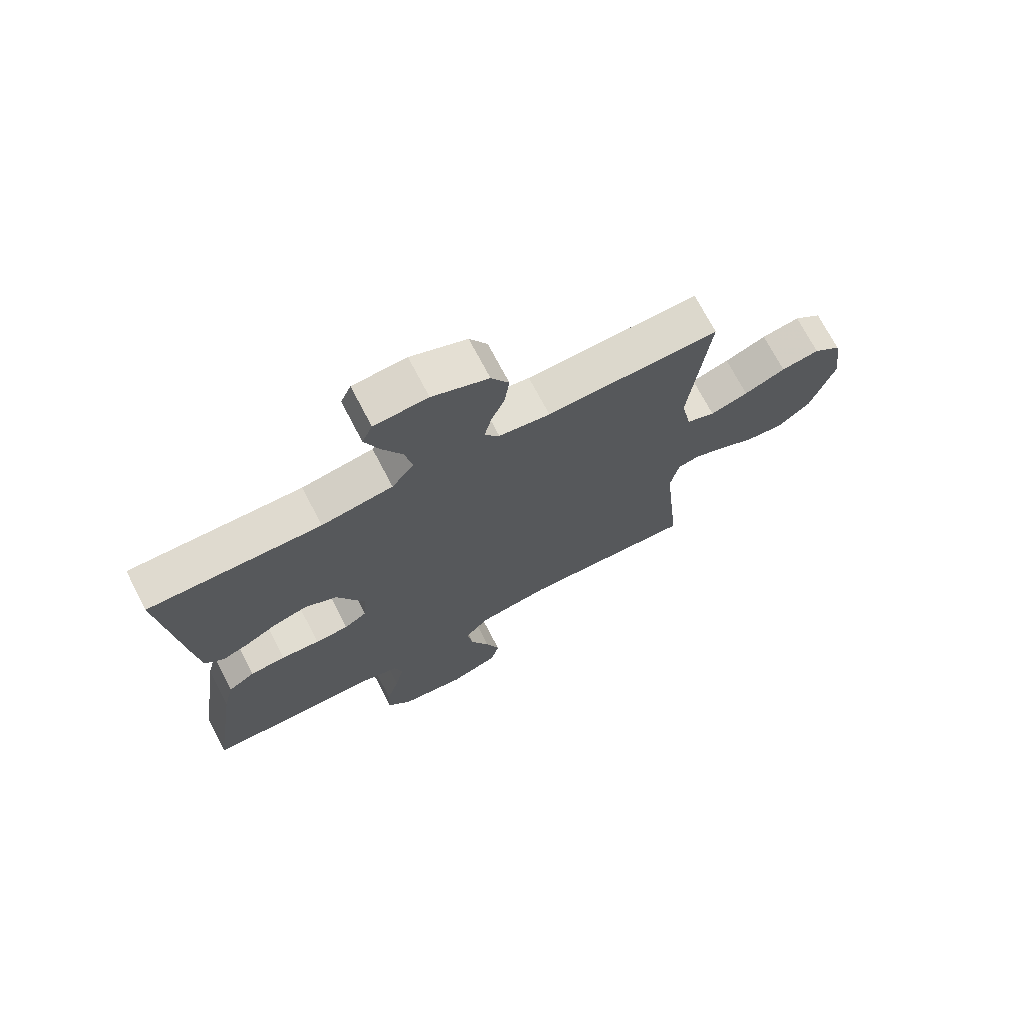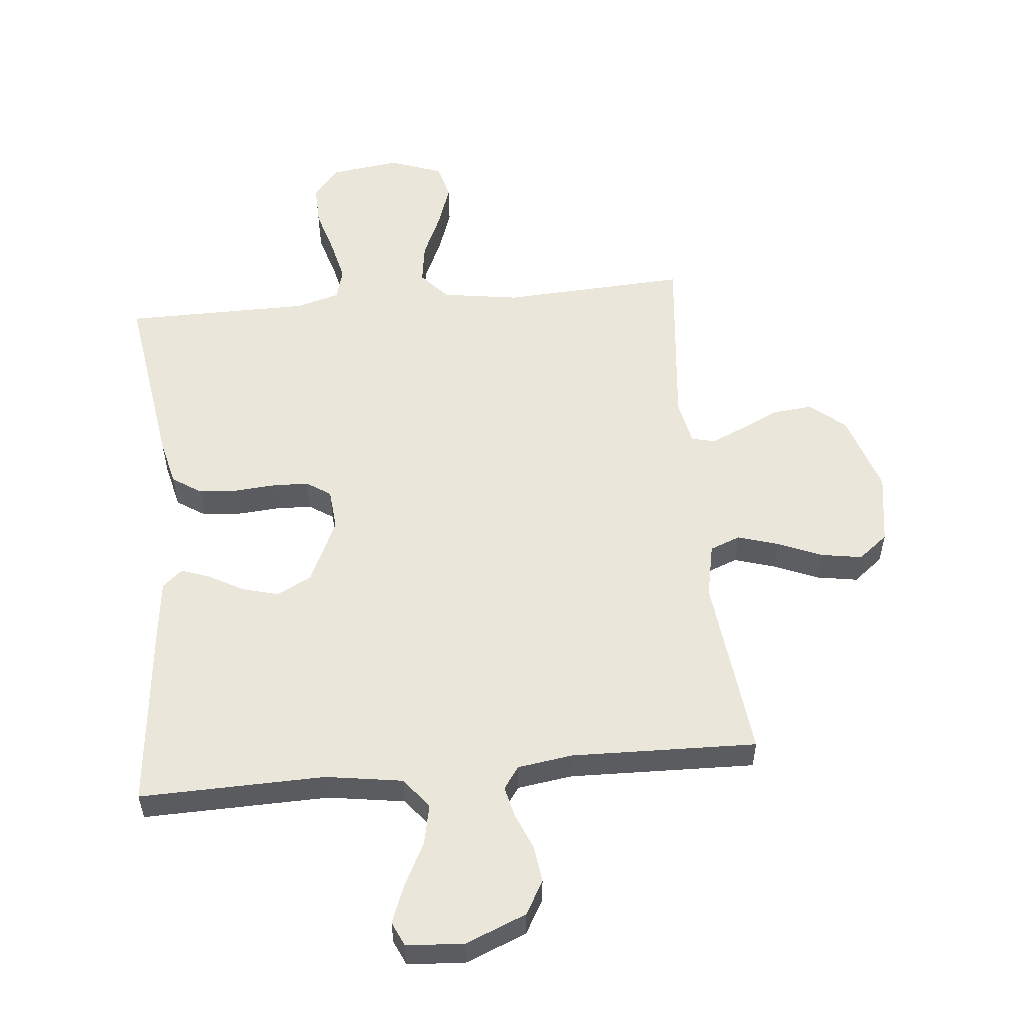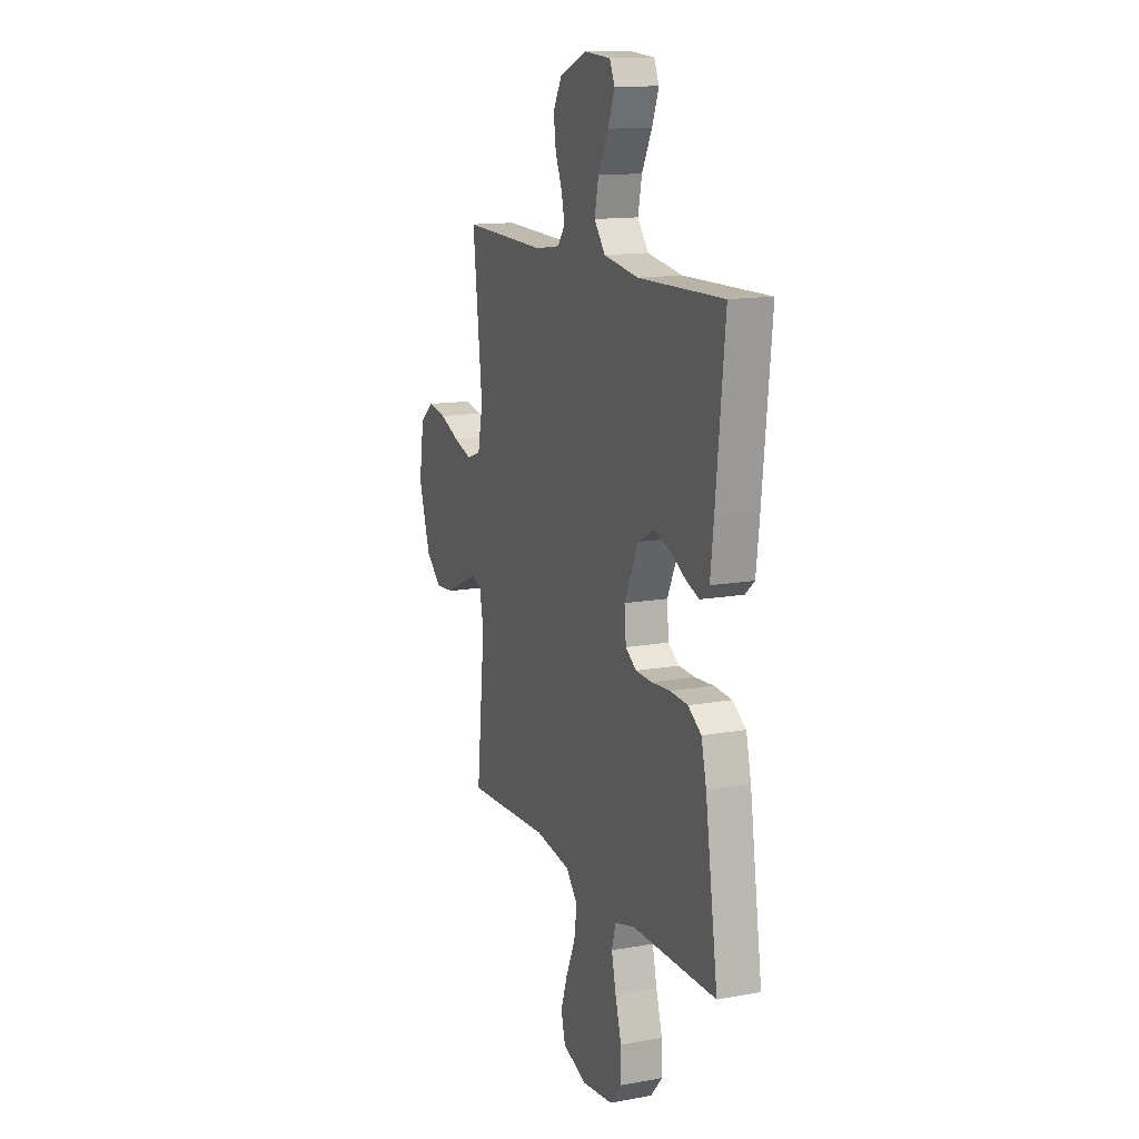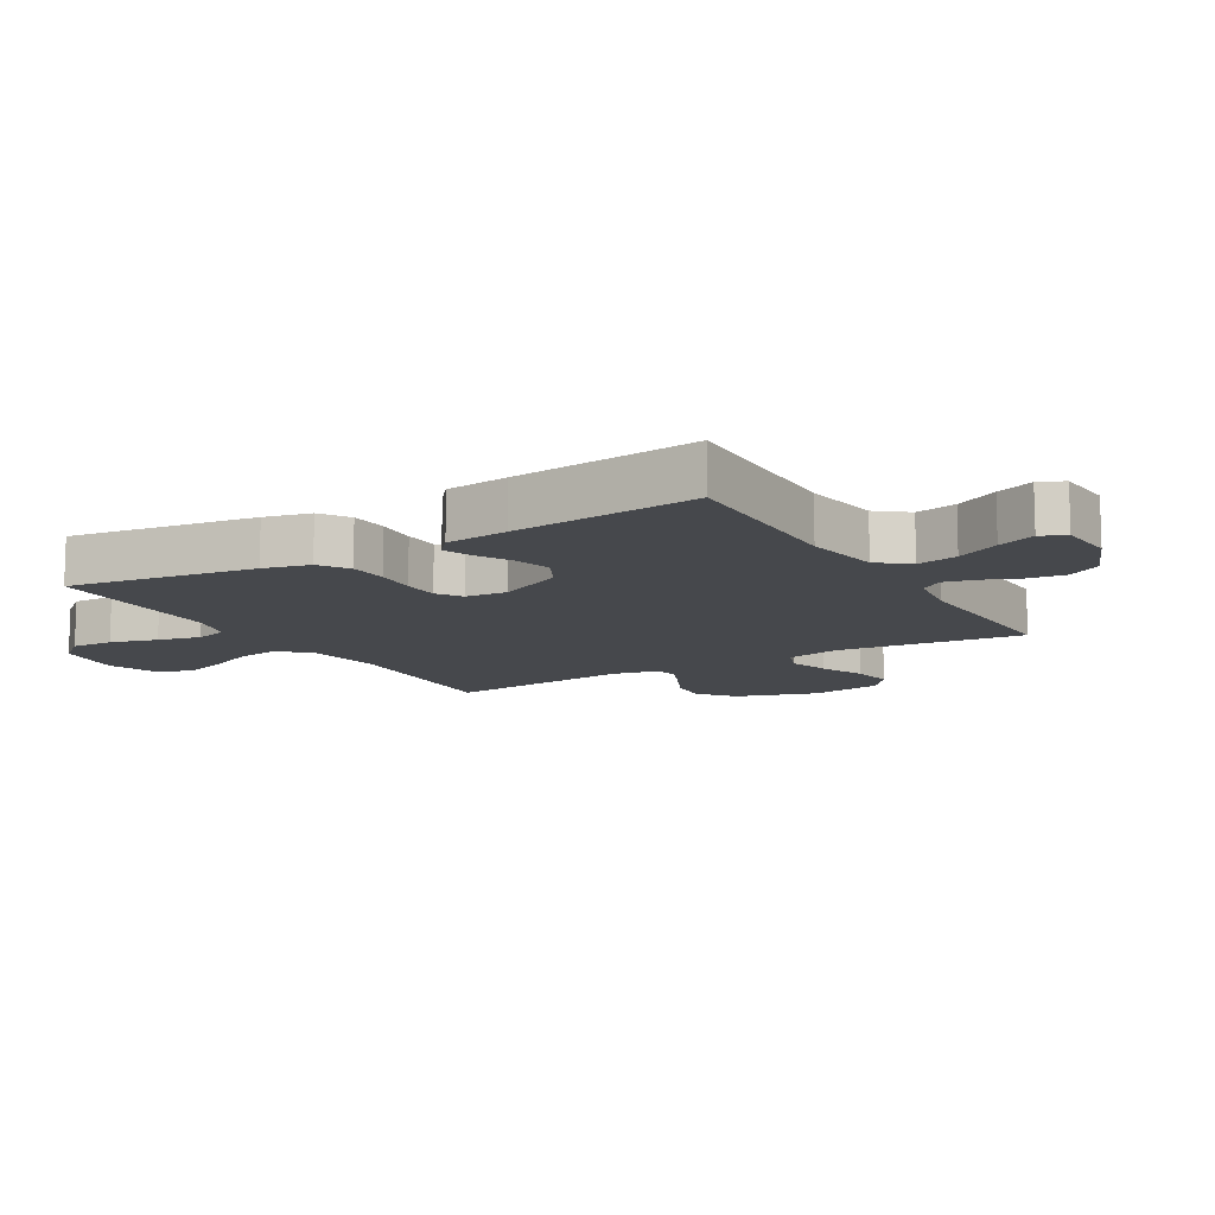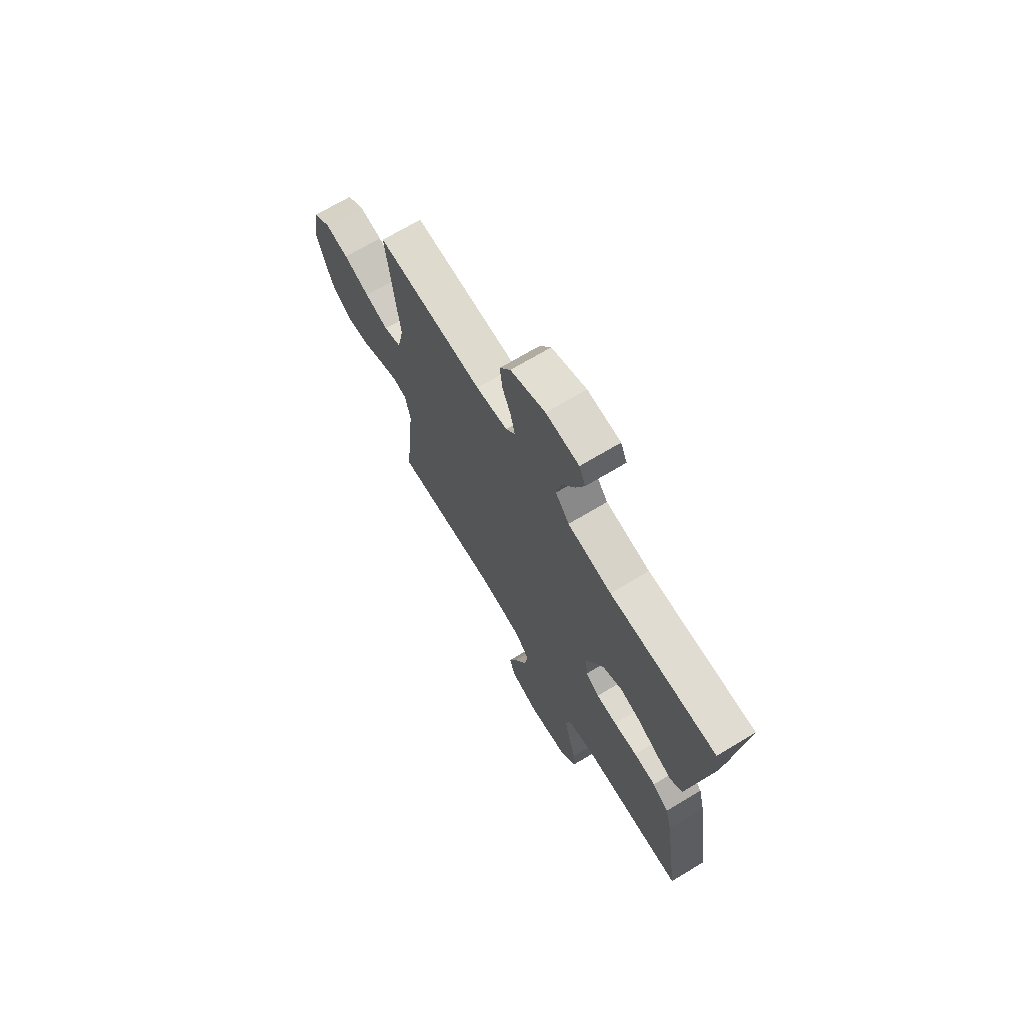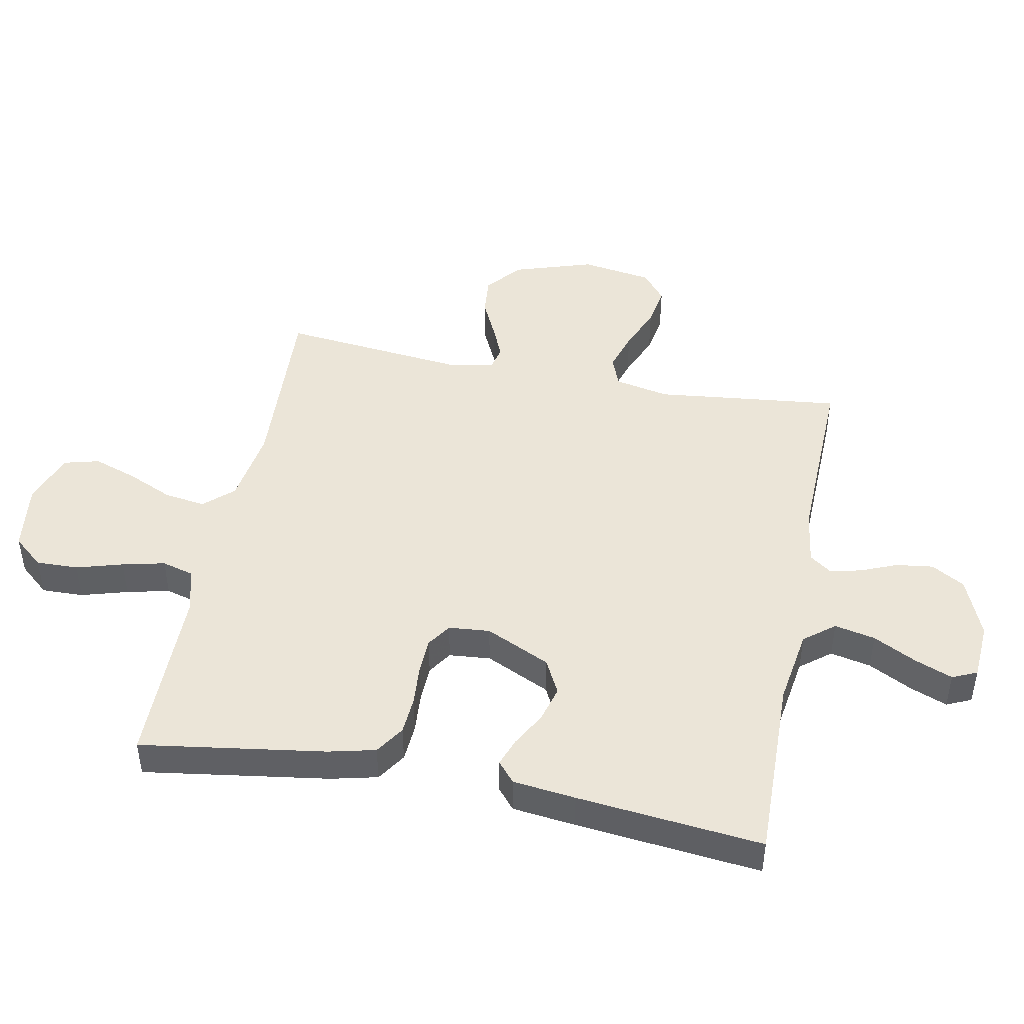
<metadata>
{"format":"obj","ext":"obj","renderer":"f3d","projection":"perspective","resolution":1024,"background":"white","views":[{"elev":71.6,"azim":-27.5,"up":"+Z"},{"elev":54.8,"azim":-5.5,"up":"+Y"},{"elev":13.9,"azim":-111.8,"up":"+Z"},{"elev":-11.5,"azim":-59.4,"up":"+Y"},{"elev":70.1,"azim":-121.0,"up":"+Z"},{"elev":45.9,"azim":-78.9,"up":"+Y"}]}
</metadata>
<code>
v 0.5 0.07 0.5
v 0.466 0.07 0.2
v 0.484 0.07 0.112
v 0.533 0.07 0.093
v 0.599 0.07 0.113
v 0.671 0.07 0.143
v 0.737 0.07 0.154
v 0.785 0.07 0.116
v 0.803 0.07 0
v 0.761 0.07 -0.13
v 0.704 0.07 -0.177
v 0.64 0.07 -0.171
v 0.577 0.07 -0.141
v 0.522 0.07 -0.117
v 0.484 0.07 -0.126
v 0.469 0.07 -0.2
v 0.5 0.07 -0.5
v 0.2 0.07 -0.484
v 0.075 0.07 -0.503
v 0.033 0.07 -0.55
v 0.043 0.07 -0.617
v 0.076 0.07 -0.691
v 0.1 0.07 -0.761
v 0.085 0.07 -0.818
v 0 0.07 -0.849
v -0.113 0.07 -0.834
v -0.155 0.07 -0.785
v -0.153 0.07 -0.717
v -0.131 0.07 -0.642
v -0.115 0.07 -0.573
v -0.129 0.07 -0.522
v -0.2 0.07 -0.502
v -0.5 0.07 -0.5
v -0.455 0.07 -0.2
v -0.437 0.07 -0.125
v -0.39 0.07 -0.094
v -0.328 0.07 -0.09
v -0.261 0.07 -0.095
v -0.203 0.07 -0.093
v -0.164 0.07 -0.067
v -0.158 0.07 0
v -0.207 0.07 0.105
v -0.263 0.07 0.134
v -0.322 0.07 0.118
v -0.378 0.07 0.087
v -0.424 0.07 0.07
v -0.457 0.07 0.098
v -0.469 0.07 0.2
v -0.5 0.07 0.5
v -0.2 0.07 0.493
v -0.076 0.07 0.512
v -0.037 0.07 0.561
v -0.051 0.07 0.627
v -0.087 0.07 0.697
v -0.111 0.07 0.758
v -0.093 0.07 0.798
v 0 0.07 0.804
v 0.098 0.07 0.764
v 0.129 0.07 0.71
v 0.121 0.07 0.65
v 0.097 0.07 0.592
v 0.085 0.07 0.541
v 0.111 0.07 0.505
v 0.2 0.07 0.492
v 0.5 0 0.5
v 0.466 0 0.2
v 0.484 0 0.112
v 0.533 0 0.093
v 0.599 0 0.113
v 0.671 0 0.143
v 0.737 0 0.154
v 0.785 0 0.116
v 0.803 0 0
v 0.761 0 -0.13
v 0.704 0 -0.177
v 0.64 0 -0.171
v 0.577 0 -0.141
v 0.522 0 -0.117
v 0.484 0 -0.126
v 0.469 0 -0.2
v 0.5 0 -0.5
v 0.2 0 -0.484
v 0.075 0 -0.503
v 0.033 0 -0.55
v 0.043 0 -0.617
v 0.076 0 -0.691
v 0.1 0 -0.761
v 0.085 0 -0.818
v 0 0 -0.849
v -0.113 0 -0.834
v -0.155 0 -0.785
v -0.153 0 -0.717
v -0.131 0 -0.642
v -0.115 0 -0.573
v -0.129 0 -0.522
v -0.2 0 -0.502
v -0.5 0 -0.5
v -0.455 0 -0.2
v -0.437 0 -0.125
v -0.39 0 -0.094
v -0.328 0 -0.09
v -0.261 0 -0.095
v -0.203 0 -0.093
v -0.164 0 -0.067
v -0.158 0 0
v -0.207 0 0.105
v -0.263 0 0.134
v -0.322 0 0.118
v -0.378 0 0.087
v -0.424 0 0.07
v -0.457 0 0.098
v -0.469 0 0.2
v -0.5 0 0.5
v -0.2 0 0.493
v -0.076 0 0.512
v -0.037 0 0.561
v -0.051 0 0.627
v -0.087 0 0.697
v -0.111 0 0.758
v -0.093 0 0.798
v 0 0 0.804
v 0.098 0 0.764
v 0.129 0 0.71
v 0.121 0 0.65
v 0.097 0 0.592
v 0.085 0 0.541
v 0.111 0 0.505
v 0.2 0 0.492
f 59 60 61
f 58 59 61
f 57 58 61
f 56 57 61
f 55 56 61
f 54 55 61
f 53 54 61
f 52 53 61 62
f 51 52 62 63
f 48 49 50
f 47 48 50
f 46 47 50
f 45 46 50
f 44 45 50
f 51 63 64
f 50 51 64
f 44 50 64
f 43 44 64
f 36 37 38
f 35 36 38
f 34 35 38
f 33 34 38
f 32 33 38
f 31 32 38 39
f 30 31 39 40
f 27 28 29
f 26 27 29
f 25 26 29
f 24 25 29
f 23 24 29
f 22 23 29
f 21 22 29
f 20 21 29 30
f 30 40 41
f 20 30 41
f 19 20 41
f 16 17 18
f 18 19 41
f 16 18 41
f 15 16 41
f 11 12 13
f 10 11 13
f 9 10 13
f 8 9 13
f 7 8 13
f 6 7 13
f 5 6 13
f 4 5 13 14
f 15 41 42
f 14 15 42
f 4 14 42
f 3 4 42
f 42 43 64
f 3 42 64
f 2 3 64
f 1 2 64
f 125 124 123
f 125 123 122
f 125 122 121
f 125 121 120
f 125 120 119
f 125 119 118
f 125 118 117
f 126 125 117 116
f 127 126 116 115
f 114 113 112
f 114 112 111
f 114 111 110
f 114 110 109
f 114 109 108
f 128 127 115
f 128 115 114
f 128 114 108
f 128 108 107
f 102 101 100
f 102 100 99
f 102 99 98
f 102 98 97
f 102 97 96
f 103 102 96 95
f 104 103 95 94
f 93 92 91
f 93 91 90
f 93 90 89
f 93 89 88
f 93 88 87
f 93 87 86
f 93 86 85
f 94 93 85 84
f 105 104 94
f 105 94 84
f 105 84 83
f 82 81 80
f 105 83 82
f 105 82 80
f 105 80 79
f 77 76 75
f 77 75 74
f 77 74 73
f 77 73 72
f 77 72 71
f 77 71 70
f 77 70 69
f 78 77 69 68
f 106 105 79
f 106 79 78
f 106 78 68
f 106 68 67
f 128 107 106
f 128 106 67
f 128 67 66
f 128 66 65
f 1 65 66 2
f 2 66 67 3
f 3 67 68 4
f 4 68 69 5
f 5 69 70 6
f 6 70 71 7
f 7 71 72 8
f 8 72 73 9
f 9 73 74 10
f 10 74 75 11
f 11 75 76 12
f 12 76 77 13
f 13 77 78 14
f 14 78 79 15
f 15 79 80 16
f 16 80 81 17
f 17 81 82 18
f 18 82 83 19
f 19 83 84 20
f 20 84 85 21
f 21 85 86 22
f 22 86 87 23
f 23 87 88 24
f 24 88 89 25
f 25 89 90 26
f 26 90 91 27
f 27 91 92 28
f 28 92 93 29
f 29 93 94 30
f 30 94 95 31
f 31 95 96 32
f 32 96 97 33
f 33 97 98 34
f 34 98 99 35
f 35 99 100 36
f 36 100 101 37
f 37 101 102 38
f 38 102 103 39
f 39 103 104 40
f 40 104 105 41
f 41 105 106 42
f 42 106 107 43
f 43 107 108 44
f 44 108 109 45
f 45 109 110 46
f 46 110 111 47
f 47 111 112 48
f 48 112 113 49
f 49 113 114 50
f 50 114 115 51
f 51 115 116 52
f 52 116 117 53
f 53 117 118 54
f 54 118 119 55
f 55 119 120 56
f 56 120 121 57
f 57 121 122 58
f 58 122 123 59
f 59 123 124 60
f 60 124 125 61
f 61 125 126 62
f 62 126 127 63
f 63 127 128 64
f 64 128 65 1

</code>
